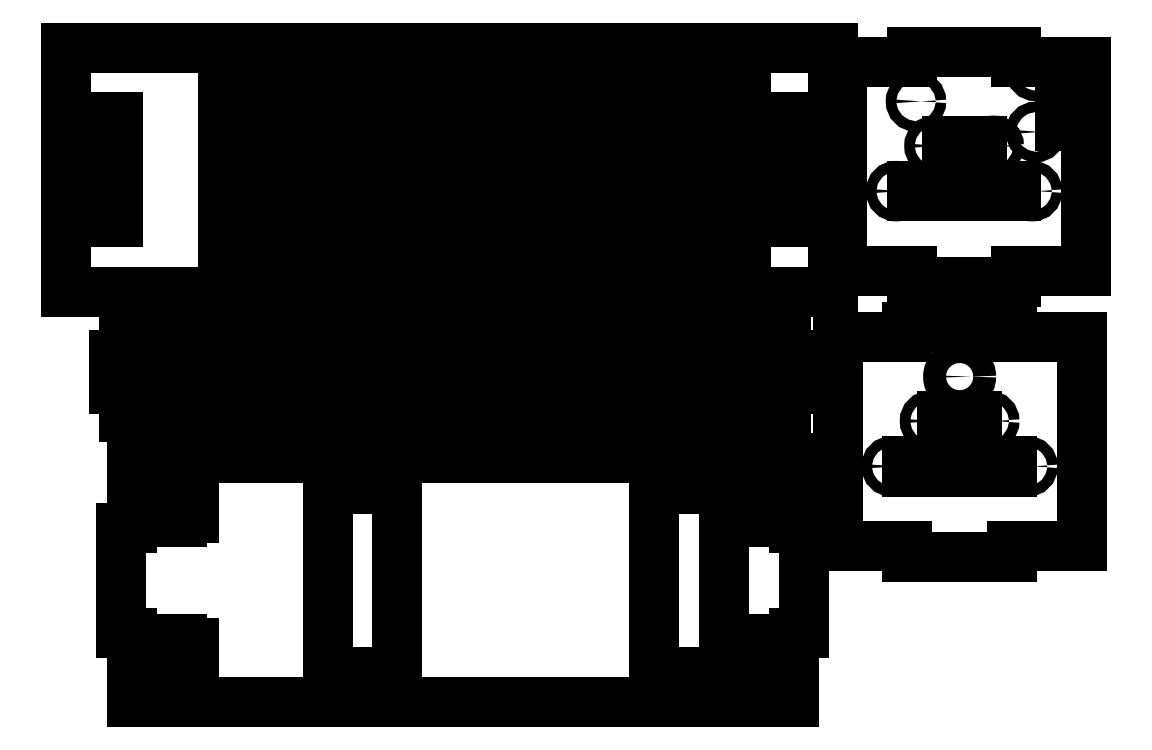
<metadata>
{"format":"dxf","ext":"dxf","renderer":"ezdxf+matplotlib","layout":"modelspace","background":"white","min_lineweight":24,"dpi":150}
</metadata>
<code>
0
SECTION
2
ENTITIES
0
LINE
8
View
10
3.927
20
203.6
30
0
11
223.9
21
203.6
31
0
0
LINE
8
View
10
3.927
20
133.6
30
0
11
3.927
21
203.6
31
0
0
LINE
8
View
10
223.9
20
203.6
30
0
11
223.9
21
133.6
31
0
0
LINE
8
View
10
223.9
20
133.6
30
0
11
3.927
21
133.6
31
0
0
LINE
8
View
10
48.93
20
189.8
30
0
11
198.9
21
189.8
31
0
0
LINE
8
View
10
48.93
20
184.8
30
0
11
48.93
21
189.8
31
0
0
LINE
8
View
10
198.9
20
189.8
30
0
11
198.9
21
184.8
31
0
0
LINE
8
View
10
198.9
20
184.8
30
0
11
48.93
21
184.8
31
0
0
LINE
8
View
10
48.93
20
165.6
30
0
11
48.93
21
171.6
31
0
0
LINE
8
View
10
198.9
20
165.6
30
0
11
48.93
21
165.6
31
0
0
LINE
8
View
10
48.93
20
171.6
30
0
11
198.9
21
171.6
31
0
0
LINE
8
View
10
198.9
20
171.6
30
0
11
198.9
21
165.6
31
0
0
LINE
8
View
10
208.9
20
183.6
30
0
11
211.9
21
183.6
31
0
0
LINE
8
View
10
211.9
20
183.6
30
0
11
211.9
21
153.6
31
0
0
LINE
8
View
10
211.9
20
153.6
30
0
11
208.9
21
153.6
31
0
0
LINE
8
View
10
208.9
20
153.6
30
0
11
208.9
21
183.6
31
0
0
LINE
8
View
10
15.93
20
183.6
30
0
11
18.93
21
183.6
31
0
0
LINE
8
View
10
18.93
20
183.6
30
0
11
18.93
21
153.6
31
0
0
LINE
8
View
10
18.93
20
153.6
30
0
11
15.93
21
153.6
31
0
0
LINE
8
View
10
15.93
20
153.6
30
0
11
15.93
21
183.6
31
0
0
LINE
8
View
10
48.93
20
152.3
30
0
11
48.93
21
147.3
31
0
0
LINE
8
View
10
198.9
20
152.3
30
0
11
48.93
21
152.3
31
0
0
LINE
8
View
10
48.93
20
147.3
30
0
11
198.9
21
147.3
31
0
0
LINE
8
View
10
198.9
20
147.3
30
0
11
198.9
21
152.3
31
0
0
LINE
8
View001
10
20.63
20
123.5
30
0
11
210.6
21
123.5
31
0
0
LINE
8
View001
10
20.63
20
120.5
30
0
11
20.63
21
123.5
31
0
0
LINE
8
View001
10
210.6
20
123.5
30
0
11
210.6
21
120.5
31
0
0
LINE
8
View001
10
210.6
20
120.5
30
0
11
198.6
21
120.5
31
0
0
LINE
8
View001
10
198.6
20
120.5
30
0
11
198.6
21
121.8
31
0
0
LINE
8
View001
10
198.6
20
121.8
30
0
11
196.2
21
121.8
31
0
0
LINE
8
View001
10
196.2
20
121.8
30
0
11
196.2
21
120.5
31
0
0
LINE
8
View001
10
196.2
20
120.5
30
0
11
192.6
21
120.5
31
0
0
LINE
8
View001
10
192.6
20
120.5
30
0
11
192.6
21
117.5
31
0
0
LINE
8
View001
10
192.6
20
117.5
30
0
11
196.2
21
117.5
31
0
0
LINE
8
View001
10
196.2
20
117.5
30
0
11
196.2
21
116.3
31
0
0
LINE
8
View001
10
196.2
20
116.3
30
0
11
198.6
21
116.3
31
0
0
LINE
8
View001
10
198.6
20
116.3
30
0
11
198.6
21
117.5
31
0
0
LINE
8
View001
10
198.6
20
117.5
30
0
11
210.6
21
117.5
31
0
0
LINE
8
View001
10
210.6
20
117.5
30
0
11
210.6
21
115.5
31
0
0
LINE
8
View001
10
210.6
20
115.5
30
0
11
213.6
21
115.5
31
0
0
LINE
8
View001
10
213.6
20
105.5
30
0
11
213.6
21
115.5
31
0
0
LINE
8
View001
10
210.6
20
105.5
30
0
11
213.6
21
105.5
31
0
0
LINE
8
View001
10
210.6
20
105.5
30
0
11
210.6
21
103.5
31
0
0
LINE
8
View001
10
198.6
20
103.5
30
0
11
210.6
21
103.5
31
0
0
LINE
8
View001
10
198.6
20
104.8
30
0
11
198.6
21
103.5
31
0
0
LINE
8
View001
10
196.2
20
104.8
30
0
11
198.6
21
104.8
31
0
0
LINE
8
View001
10
196.2
20
103.5
30
0
11
196.2
21
104.8
31
0
0
LINE
8
View001
10
192.6
20
103.5
30
0
11
196.2
21
103.5
31
0
0
LINE
8
View001
10
192.6
20
100.5
30
0
11
192.6
21
103.5
31
0
0
LINE
8
View001
10
196.2
20
100.5
30
0
11
192.6
21
100.5
31
0
0
LINE
8
View001
10
196.2
20
99.3
30
0
11
196.2
21
100.5
31
0
0
LINE
8
View001
10
198.6
20
99.3
30
0
11
196.2
21
99.3
31
0
0
LINE
8
View001
10
198.6
20
100.5
30
0
11
198.6
21
99.3
31
0
0
LINE
8
View001
10
210.6
20
100.5
30
0
11
198.6
21
100.5
31
0
0
LINE
8
View001
10
210.6
20
100.5
30
0
11
210.6
21
97.55
31
0
0
LINE
8
View001
10
210.6
20
97.55
30
0
11
20.63
21
97.55
31
0
0
LINE
8
View001
10
20.63
20
97.55
30
0
11
20.63
21
100.5
31
0
0
LINE
8
View001
10
20.63
20
100.5
30
0
11
32.63
21
100.5
31
0
0
LINE
8
View001
10
32.63
20
100.5
30
0
11
32.63
21
99.3
31
0
0
LINE
8
View001
10
32.63
20
99.3
30
0
11
35.03
21
99.3
31
0
0
LINE
8
View001
10
35.03
20
99.3
30
0
11
35.03
21
100.5
31
0
0
LINE
8
View001
10
35.03
20
100.5
30
0
11
38.63
21
100.5
31
0
0
LINE
8
View001
10
38.63
20
100.5
30
0
11
38.63
21
103.5
31
0
0
LINE
8
View001
10
38.63
20
103.5
30
0
11
35.03
21
103.5
31
0
0
LINE
8
View001
10
35.03
20
103.5
30
0
11
35.03
21
104.8
31
0
0
LINE
8
View001
10
35.03
20
104.8
30
0
11
32.63
21
104.8
31
0
0
LINE
8
View001
10
32.63
20
104.8
30
0
11
32.63
21
103.5
31
0
0
LINE
8
View001
10
32.63
20
103.5
30
0
11
20.63
21
103.5
31
0
0
LINE
8
View001
10
20.63
20
103.5
30
0
11
20.63
21
105.5
31
0
0
LINE
8
View001
10
20.63
20
105.5
30
0
11
17.63
21
105.5
31
0
0
LINE
8
View001
10
17.63
20
105.5
30
0
11
17.63
21
115.5
31
0
0
LINE
8
View001
10
20.63
20
115.5
30
0
11
17.63
21
115.5
31
0
0
LINE
8
View001
10
20.63
20
115.5
30
0
11
20.63
21
117.5
31
0
0
LINE
8
View001
10
32.63
20
117.5
30
0
11
20.63
21
117.5
31
0
0
LINE
8
View001
10
32.63
20
116.3
30
0
11
32.63
21
117.5
31
0
0
LINE
8
View001
10
35.03
20
116.3
30
0
11
32.63
21
116.3
31
0
0
LINE
8
View001
10
35.03
20
117.5
30
0
11
35.03
21
116.3
31
0
0
LINE
8
View001
10
38.63
20
117.5
30
0
11
35.03
21
117.5
31
0
0
LINE
8
View001
10
38.63
20
120.5
30
0
11
38.63
21
117.5
31
0
0
LINE
8
View001
10
35.03
20
120.5
30
0
11
38.63
21
120.5
31
0
0
LINE
8
View001
10
35.03
20
121.8
30
0
11
35.03
21
120.5
31
0
0
LINE
8
View001
10
32.63
20
121.8
30
0
11
35.03
21
121.8
31
0
0
LINE
8
View001
10
32.63
20
120.5
30
0
11
32.63
21
121.8
31
0
0
LINE
8
View001
10
20.63
20
120.5
30
0
11
32.63
21
120.5
31
0
0
LINE
8
View001
10
50.63
20
107.5
30
0
11
50.63
21
113.5
31
0
0
LINE
8
View001
10
200.6
20
107.5
30
0
11
50.63
21
107.5
31
0
0
LINE
8
View001
10
50.63
20
113.5
30
0
11
200.6
21
113.5
31
0
0
LINE
8
View001
10
200.6
20
113.5
30
0
11
200.6
21
107.5
31
0
0
LINE
8
View002
10
226.6
20
199.5
30
0
11
246.6
21
199.5
31
0
0
LINE
8
View002
10
246.6
20
199.5
30
0
11
246.6
21
202.5
31
0
0
LINE
8
View002
10
276.6
20
202.5
30
0
11
246.6
21
202.5
31
0
0
LINE
8
View002
10
276.6
20
199.5
30
0
11
276.6
21
202.5
31
0
0
LINE
8
View002
10
276.6
20
199.5
30
0
11
296.6
21
199.5
31
0
0
LINE
8
View002
10
296.6
20
199.5
30
0
11
296.6
21
195.2
31
0
0
LINE
8
View002
10
289.2
20
195.2
30
0
11
296.6
21
195.2
31
0
0
LINE
8
View002
10
289.2
20
181.2
30
0
11
289.2
21
195.2
31
0
0
LINE
8
View002
10
296.6
20
181.2
30
0
11
289.2
21
181.2
31
0
0
LINE
8
View002
10
296.6
20
181.2
30
0
11
296.6
21
139.5
31
0
0
LINE
8
View002
10
296.6
20
139.5
30
0
11
276.6
21
139.5
31
0
0
LINE
8
View002
10
276.6
20
139.5
30
0
11
276.6
21
136.5
31
0
0
LINE
8
View002
10
246.6
20
136.5
30
0
11
276.6
21
136.5
31
0
0
LINE
8
View002
10
246.6
20
139.5
30
0
11
246.6
21
136.5
31
0
0
LINE
8
View002
10
246.6
20
139.5
30
0
11
226.6
21
139.5
31
0
0
LINE
8
View002
10
226.6
20
139.5
30
0
11
226.6
21
199.5
31
0
0
LINE
8
View002
10
256.6
20
174
30
0
11
256.6
21
177
31
0
0
LINE
8
View002
10
266.6
20
174
30
0
11
256.6
21
174
31
0
0
LINE
8
View002
10
256.6
20
177
30
0
11
266.6
21
177
31
0
0
LINE
8
View002
10
266.6
20
177
30
0
11
266.6
21
174
31
0
0
CIRCLE
8
View002
10
253.1
20
175.5
40
1.5
0
CIRCLE
8
View002
10
247.8
20
188.2
40
1.5
0
CIRCLE
8
View002
10
270.1
20
175.5
40
1.5
0
CIRCLE
8
View002
10
282.2
20
179.5
40
1.5
0
CIRCLE
8
View002
10
281.1
20
162.5
40
1.5
0
LINE
8
View002
10
246.6
20
161
30
0
11
246.6
21
164
31
0
0
LINE
8
View002
10
276.6
20
161
30
0
11
246.6
21
161
31
0
0
LINE
8
View002
10
246.6
20
164
30
0
11
276.6
21
164
31
0
0
LINE
8
View002
10
276.6
20
164
30
0
11
276.6
21
161
31
0
0
CIRCLE
8
View002
10
282.2
20
197
40
1.5
0
CIRCLE
8
View002
10
242.1
20
162.5
40
1.5
0
LINE
8
View003
10
225.3
20
120.5
30
0
11
245.3
21
120.5
31
0
0
LINE
8
View003
10
245.3
20
120.5
30
0
11
245.3
21
123.5
31
0
0
LINE
8
View003
10
225.3
20
60.49
30
0
11
225.3
21
120.5
31
0
0
LINE
8
View003
10
245.3
20
60.49
30
0
11
225.3
21
60.49
31
0
0
LINE
8
View003
10
275.3
20
123.5
30
0
11
245.3
21
123.5
31
0
0
LINE
8
View003
10
245.3
20
60.49
30
0
11
245.3
21
57.49
31
0
0
LINE
8
View003
10
275.3
20
120.5
30
0
11
275.3
21
123.5
31
0
0
LINE
8
View003
10
245.3
20
57.49
30
0
11
275.3
21
57.49
31
0
0
LINE
8
View003
10
275.3
20
120.5
30
0
11
295.3
21
120.5
31
0
0
LINE
8
View003
10
275.3
20
60.49
30
0
11
275.3
21
57.49
31
0
0
LINE
8
View003
10
295.3
20
120.5
30
0
11
295.3
21
60.49
31
0
0
LINE
8
View003
10
295.3
20
60.49
30
0
11
275.3
21
60.49
31
0
0
LINE
8
View003
10
245.3
20
81.99
30
0
11
245.3
21
84.99
31
0
0
LINE
8
View003
10
275.3
20
81.99
30
0
11
245.3
21
81.99
31
0
0
LINE
8
View003
10
275.3
20
84.99
30
0
11
275.3
21
81.99
31
0
0
LINE
8
View003
10
245.3
20
84.99
30
0
11
275.3
21
84.99
31
0
0
CIRCLE
8
View003
10
260.3
20
109.2
40
3.3
0
CIRCLE
8
View003
10
268.8
20
96.49
40
1.5
0
LINE
8
View003
10
255.3
20
94.99
30
0
11
255.3
21
97.99
31
0
0
LINE
8
View003
10
265.3
20
94.99
30
0
11
255.3
21
94.99
31
0
0
LINE
8
View003
10
265.3
20
97.99
30
0
11
265.3
21
94.99
31
0
0
LINE
8
View003
10
255.3
20
97.99
30
0
11
265.3
21
97.99
31
0
0
CIRCLE
8
View003
10
251.8
20
96.49
40
1.5
0
CIRCLE
8
View003
10
279.8
20
83.49
40
1.5
0
CIRCLE
8
View003
10
240.8
20
83.49
40
1.5
0
LINE
8
View004
10
22.77
20
85.79
30
0
11
212.8
21
85.79
31
0
0
LINE
8
View004
10
22.77
20
71.79
30
0
11
22.77
21
85.79
31
0
0
LINE
8
View004
10
212.8
20
85.79
30
0
11
212.8
21
71.79
31
0
0
LINE
8
View004
10
212.8
20
71.79
30
0
11
200.8
21
71.79
31
0
0
LINE
8
View004
10
200.8
20
71.79
30
0
11
200.8
21
73.04
31
0
0
LINE
8
View004
10
200.8
20
73.04
30
0
11
198.4
21
73.04
31
0
0
LINE
8
View004
10
198.4
20
73.04
30
0
11
198.4
21
71.79
31
0
0
LINE
8
View004
10
198.4
20
71.79
30
0
11
194.8
21
71.79
31
0
0
LINE
8
View004
10
194.8
20
71.79
30
0
11
194.8
21
68.79
31
0
0
LINE
8
View004
10
194.8
20
68.79
30
0
11
198.4
21
68.79
31
0
0
LINE
8
View004
10
198.4
20
68.79
30
0
11
198.4
21
67.54
31
0
0
LINE
8
View004
10
198.4
20
67.54
30
0
11
200.8
21
67.54
31
0
0
LINE
8
View004
10
200.8
20
67.54
30
0
11
200.8
21
68.79
31
0
0
LINE
8
View004
10
200.8
20
68.79
30
0
11
212.8
21
68.79
31
0
0
LINE
8
View004
10
212.8
20
68.79
30
0
11
212.8
21
65.79
31
0
0
LINE
8
View004
10
212.8
20
65.79
30
0
11
215.8
21
65.79
31
0
0
LINE
8
View004
10
215.8
20
35.79
30
0
11
215.8
21
65.79
31
0
0
LINE
8
View004
10
212.8
20
35.79
30
0
11
215.8
21
35.79
31
0
0
LINE
8
View004
10
212.8
20
35.79
30
0
11
212.8
21
32.79
31
0
0
LINE
8
View004
10
200.8
20
32.79
30
0
11
212.8
21
32.79
31
0
0
LINE
8
View004
10
200.8
20
34.04
30
0
11
200.8
21
32.79
31
0
0
LINE
8
View004
10
198.4
20
34.04
30
0
11
200.8
21
34.04
31
0
0
LINE
8
View004
10
198.4
20
32.79
30
0
11
198.4
21
34.04
31
0
0
LINE
8
View004
10
194.8
20
32.79
30
0
11
198.4
21
32.79
31
0
0
LINE
8
View004
10
194.8
20
29.79
30
0
11
194.8
21
32.79
31
0
0
LINE
8
View004
10
198.4
20
29.79
30
0
11
194.8
21
29.79
31
0
0
LINE
8
View004
10
198.4
20
28.54
30
0
11
198.4
21
29.79
31
0
0
LINE
8
View004
10
200.8
20
28.54
30
0
11
198.4
21
28.54
31
0
0
LINE
8
View004
10
200.8
20
29.79
30
0
11
200.8
21
28.54
31
0
0
LINE
8
View004
10
212.8
20
29.79
30
0
11
200.8
21
29.79
31
0
0
LINE
8
View004
10
212.8
20
29.79
30
0
11
212.8
21
15.79
31
0
0
LINE
8
View004
10
212.8
20
15.79
30
0
11
22.77
21
15.79
31
0
0
LINE
8
View004
10
22.77
20
15.79
30
0
11
22.77
21
29.79
31
0
0
LINE
8
View004
10
22.77
20
29.79
30
0
11
34.77
21
29.79
31
0
0
LINE
8
View004
10
34.77
20
29.79
30
0
11
34.77
21
28.54
31
0
0
LINE
8
View004
10
34.77
20
28.54
30
0
11
37.17
21
28.54
31
0
0
LINE
8
View004
10
37.17
20
28.54
30
0
11
37.17
21
29.79
31
0
0
LINE
8
View004
10
37.17
20
29.79
30
0
11
40.77
21
29.79
31
0
0
LINE
8
View004
10
40.77
20
29.79
30
0
11
40.77
21
32.79
31
0
0
LINE
8
View004
10
40.77
20
32.79
30
0
11
37.17
21
32.79
31
0
0
LINE
8
View004
10
37.17
20
32.79
30
0
11
37.17
21
34.04
31
0
0
LINE
8
View004
10
37.17
20
34.04
30
0
11
34.77
21
34.04
31
0
0
LINE
8
View004
10
34.77
20
34.04
30
0
11
34.77
21
32.79
31
0
0
LINE
8
View004
10
34.77
20
32.79
30
0
11
22.77
21
32.79
31
0
0
LINE
8
View004
10
22.77
20
32.79
30
0
11
22.77
21
35.79
31
0
0
LINE
8
View004
10
22.77
20
35.79
30
0
11
19.77
21
35.79
31
0
0
LINE
8
View004
10
19.77
20
65.79
30
0
11
19.77
21
35.79
31
0
0
LINE
8
View004
10
22.77
20
65.79
30
0
11
19.77
21
65.79
31
0
0
LINE
8
View004
10
22.77
20
65.79
30
0
11
22.77
21
68.79
31
0
0
LINE
8
View004
10
34.77
20
68.79
30
0
11
22.77
21
68.79
31
0
0
LINE
8
View004
10
34.77
20
67.54
30
0
11
34.77
21
68.79
31
0
0
LINE
8
View004
10
37.17
20
67.54
30
0
11
34.77
21
67.54
31
0
0
LINE
8
View004
10
37.17
20
68.79
30
0
11
37.17
21
67.54
31
0
0
LINE
8
View004
10
40.77
20
68.79
30
0
11
37.17
21
68.79
31
0
0
LINE
8
View004
10
40.77
20
71.79
30
0
11
40.77
21
68.79
31
0
0
LINE
8
View004
10
37.17
20
71.79
30
0
11
40.77
21
71.79
31
0
0
LINE
8
View004
10
37.17
20
73.04
30
0
11
37.17
21
71.79
31
0
0
LINE
8
View004
10
34.77
20
73.04
30
0
11
37.17
21
73.04
31
0
0
LINE
8
View004
10
34.77
20
71.79
30
0
11
34.77
21
73.04
31
0
0
LINE
8
View004
10
22.77
20
71.79
30
0
11
34.77
21
71.79
31
0
0
LINE
8
View004
10
172.8
20
24.54
30
0
11
172.8
21
77.04
31
0
0
LINE
8
View004
10
192.8
20
24.54
30
0
11
172.8
21
24.54
31
0
0
LINE
8
View004
10
172.8
20
77.04
30
0
11
192.8
21
77.04
31
0
0
LINE
8
View004
10
192.8
20
77.04
30
0
11
192.8
21
24.54
31
0
0
LINE
8
View004
10
79.02
20
24.54
30
0
11
79.02
21
77.04
31
0
0
LINE
8
View004
10
99.02
20
24.54
30
0
11
79.02
21
24.54
31
0
0
LINE
8
View004
10
79.02
20
77.04
30
0
11
99.02
21
77.04
31
0
0
LINE
8
View004
10
99.02
20
77.04
30
0
11
99.02
21
24.54
31
0
0
ENDSEC
0
EOF

</code>
